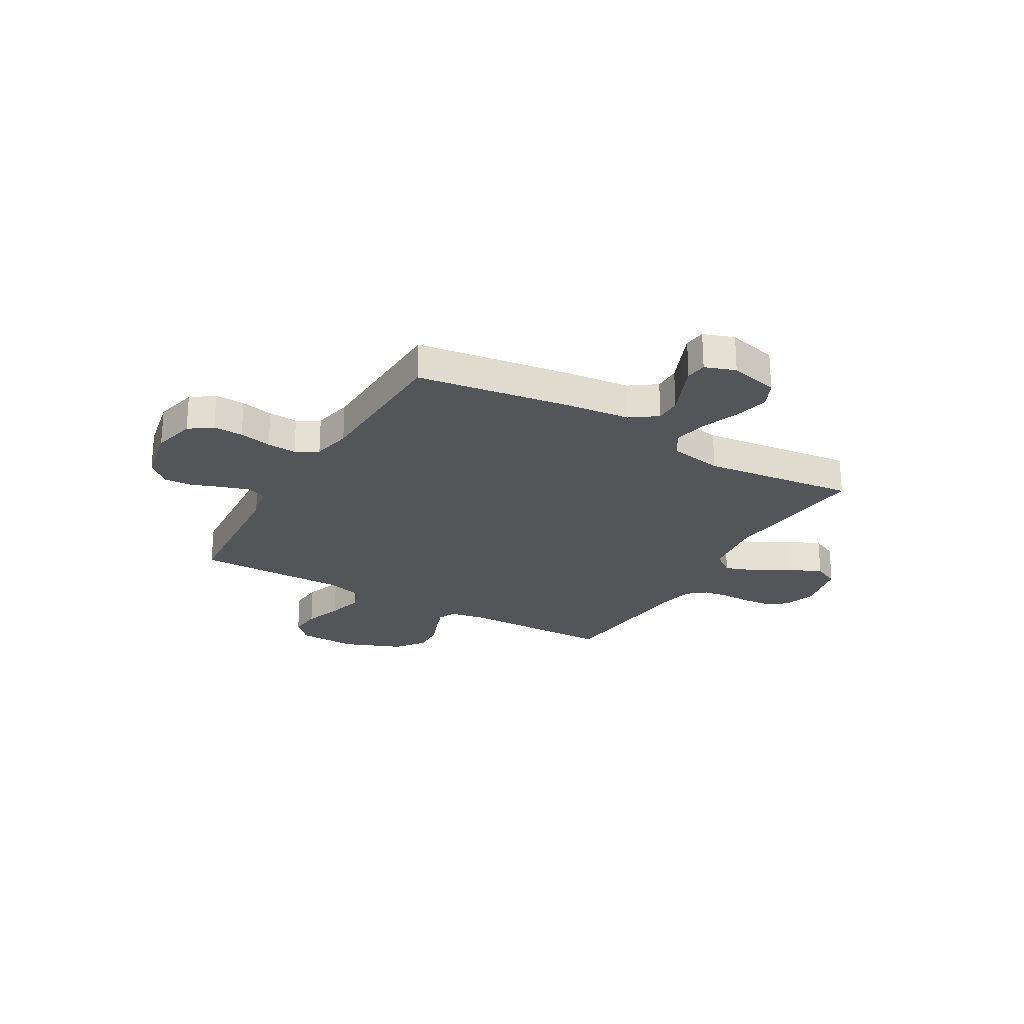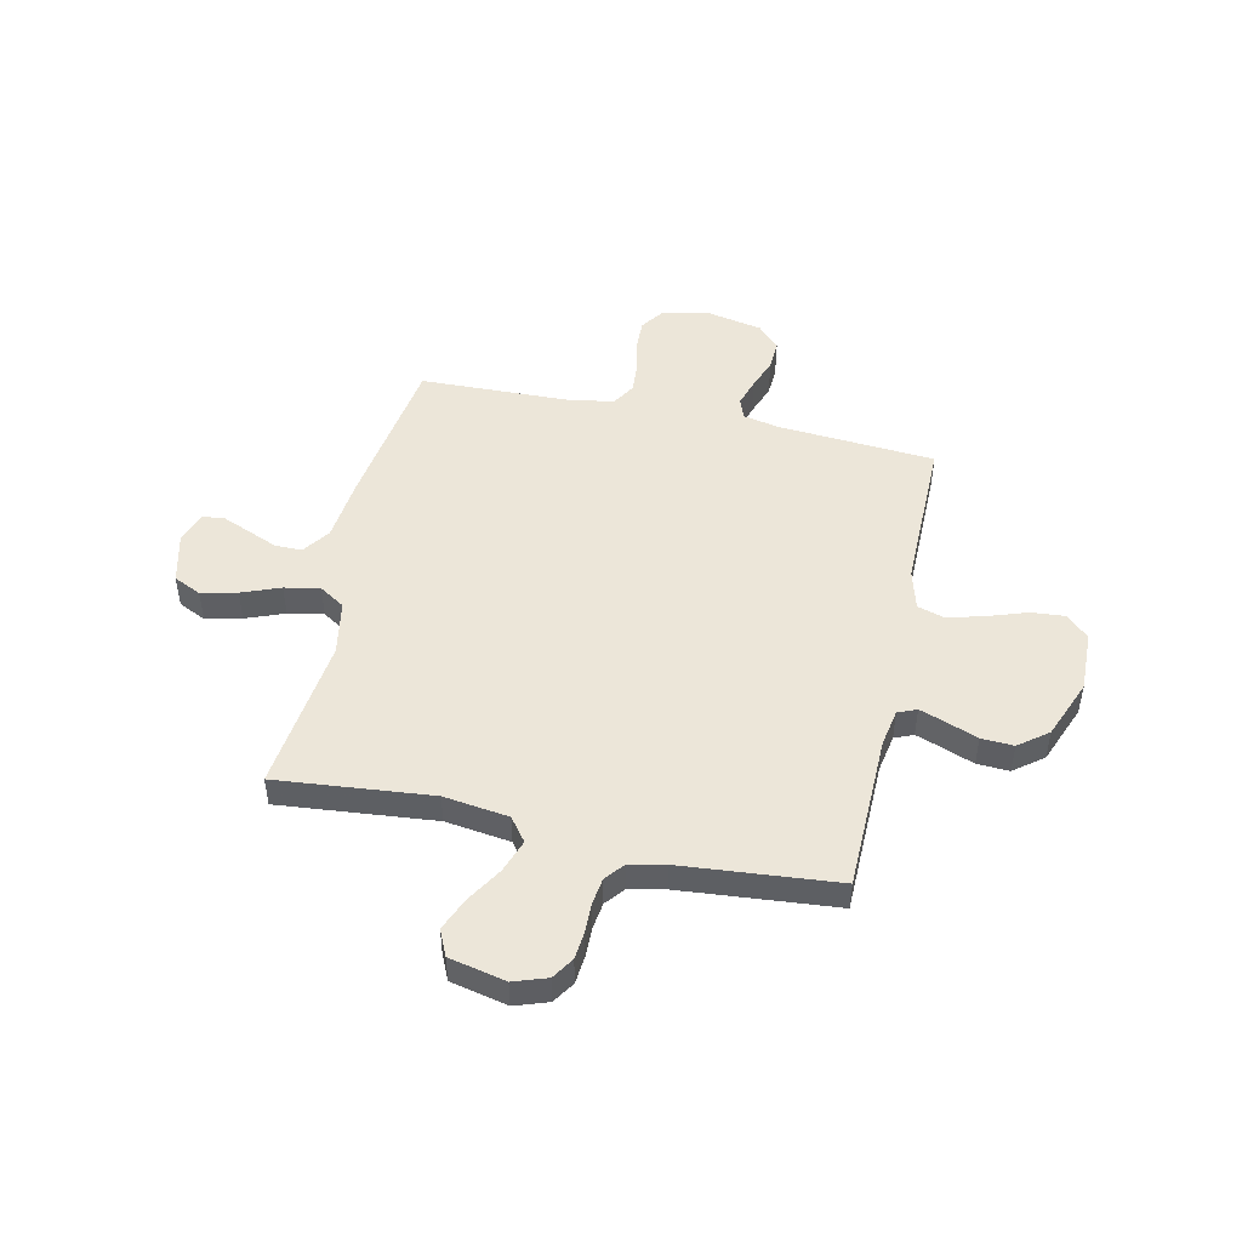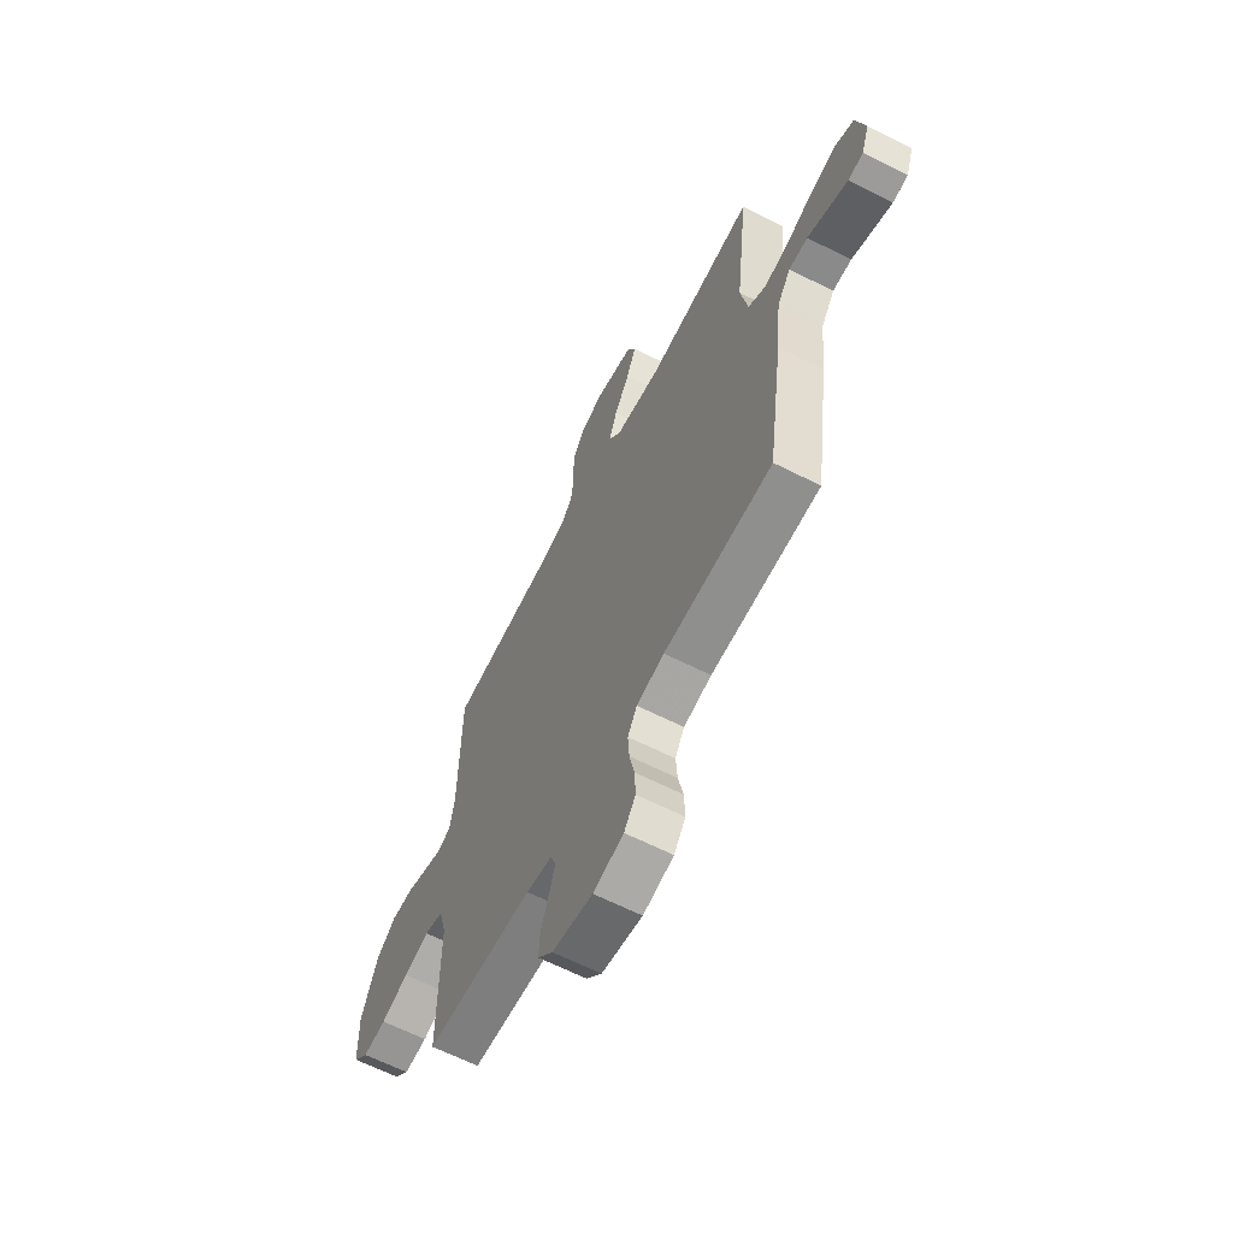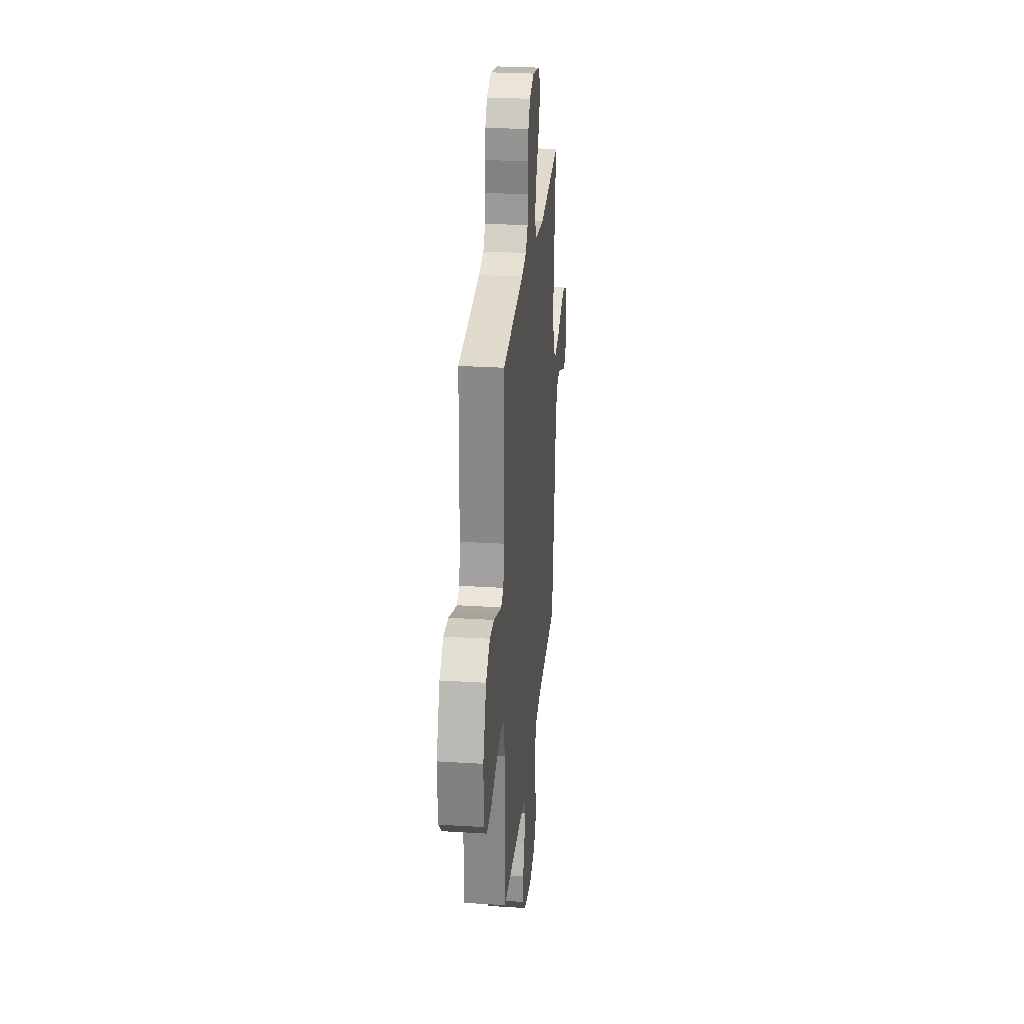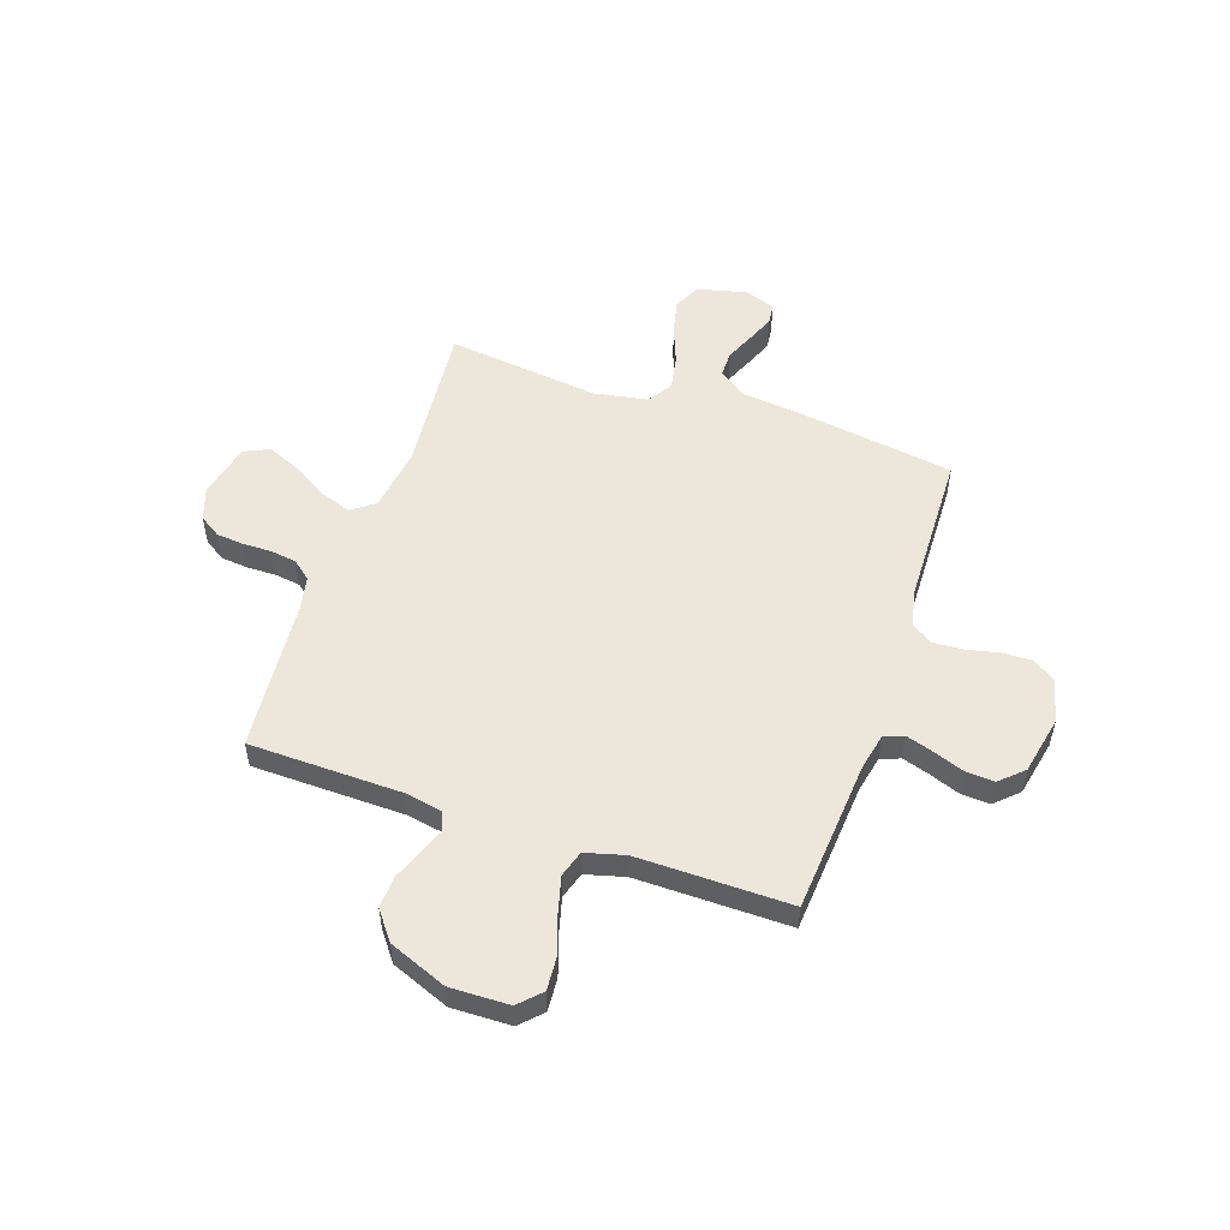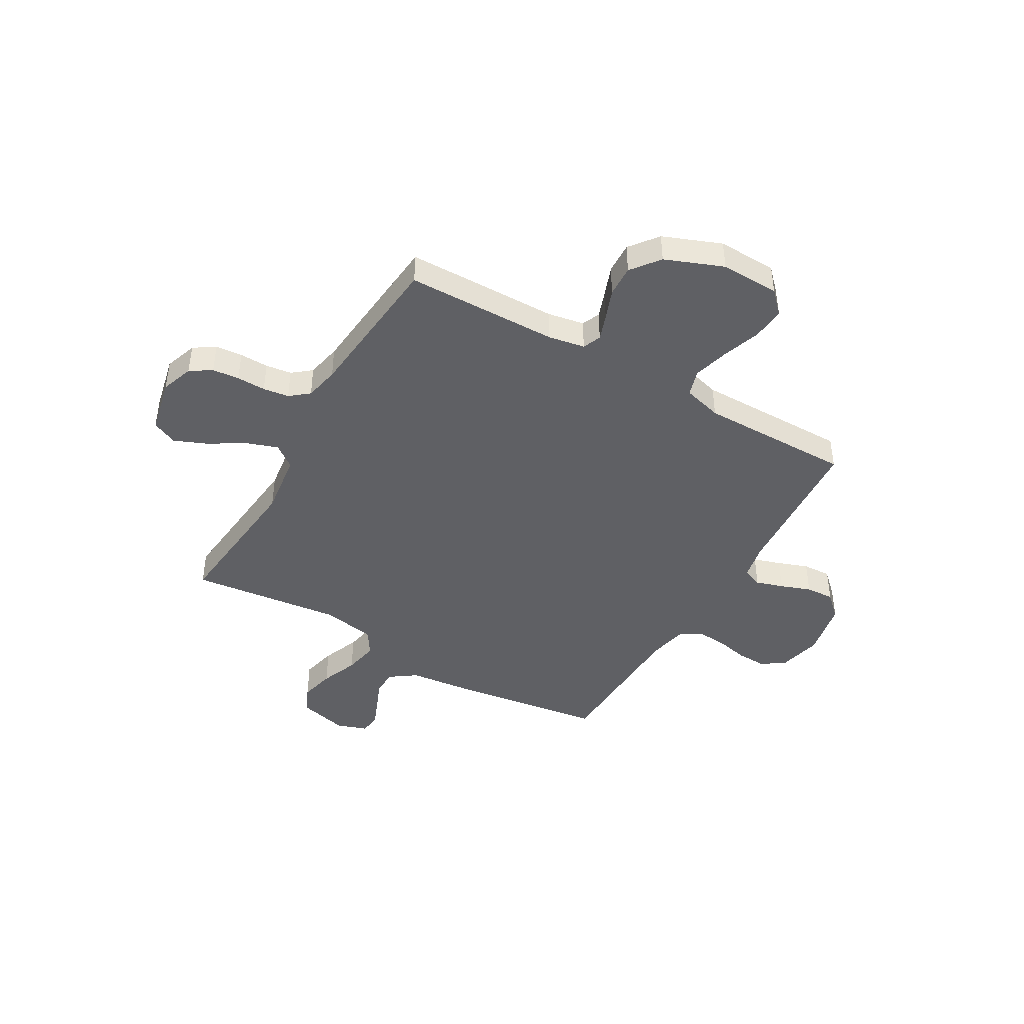
<metadata>
{"format":"obj","ext":"obj","renderer":"f3d","projection":"perspective","resolution":1024,"background":"white","views":[{"elev":-24.5,"azim":-120.0,"up":"+Y"},{"elev":48.6,"azim":12.4,"up":"+Y"},{"elev":-63.5,"azim":-117.1,"up":"+Z"},{"elev":27.5,"azim":95.4,"up":"+Z"},{"elev":52.8,"azim":109.0,"up":"+Y"},{"elev":-43.7,"azim":59.9,"up":"+Y"}]}
</metadata>
<code>
v -0.5 0.07 -0.5
v -0.544 0.07 -0.2
v -0.558 0.07 -0.071
v -0.595 0.07 -0.019
v -0.647 0.07 -0.019
v -0.704 0.07 -0.043
v -0.758 0.07 -0.065
v -0.8 0.07 -0.06
v -0.821 0.07 0
v -0.797 0.07 0.097
v -0.744 0.07 0.122
v -0.675 0.07 0.106
v -0.601 0.07 0.077
v -0.533 0.07 0.064
v -0.484 0.07 0.095
v -0.465 0.07 0.2
v -0.5 0.07 0.5
v -0.2 0.07 0.471
v -0.075 0.07 0.488
v -0.041 0.07 0.533
v -0.063 0.07 0.596
v -0.105 0.07 0.665
v -0.132 0.07 0.729
v -0.109 0.07 0.779
v 0 0.07 0.803
v 0.064 0.07 0.781
v 0.091 0.07 0.739
v 0.096 0.07 0.686
v 0.095 0.07 0.629
v 0.102 0.07 0.578
v 0.132 0.07 0.541
v 0.2 0.07 0.527
v 0.5 0.07 0.5
v 0.505 0.07 0.2
v 0.518 0.07 0.128
v 0.554 0.07 0.113
v 0.605 0.07 0.131
v 0.665 0.07 0.154
v 0.727 0.07 0.157
v 0.783 0.07 0.114
v 0.828 0.07 0
v 0.825 0.07 -0.116
v 0.783 0.07 -0.157
v 0.718 0.07 -0.152
v 0.642 0.07 -0.126
v 0.571 0.07 -0.107
v 0.519 0.07 -0.123
v 0.498 0.07 -0.2
v 0.5 0.07 -0.5
v 0.2 0.07 -0.522
v 0.128 0.07 -0.537
v 0.113 0.07 -0.576
v 0.13 0.07 -0.63
v 0.152 0.07 -0.69
v 0.155 0.07 -0.746
v 0.113 0.07 -0.791
v 0 0.07 -0.814
v -0.085 0.07 -0.794
v -0.117 0.07 -0.749
v -0.115 0.07 -0.69
v -0.101 0.07 -0.626
v -0.097 0.07 -0.568
v -0.123 0.07 -0.525
v -0.2 0.07 -0.509
v -0.5 0 -0.5
v -0.544 0 -0.2
v -0.558 0 -0.071
v -0.595 0 -0.019
v -0.647 0 -0.019
v -0.704 0 -0.043
v -0.758 0 -0.065
v -0.8 0 -0.06
v -0.821 0 0
v -0.797 0 0.097
v -0.744 0 0.122
v -0.675 0 0.106
v -0.601 0 0.077
v -0.533 0 0.064
v -0.484 0 0.095
v -0.465 0 0.2
v -0.5 0 0.5
v -0.2 0 0.471
v -0.075 0 0.488
v -0.041 0 0.533
v -0.063 0 0.596
v -0.105 0 0.665
v -0.132 0 0.729
v -0.109 0 0.779
v 0 0 0.803
v 0.064 0 0.781
v 0.091 0 0.739
v 0.096 0 0.686
v 0.095 0 0.629
v 0.102 0 0.578
v 0.132 0 0.541
v 0.2 0 0.527
v 0.5 0 0.5
v 0.505 0 0.2
v 0.518 0 0.128
v 0.554 0 0.113
v 0.605 0 0.131
v 0.665 0 0.154
v 0.727 0 0.157
v 0.783 0 0.114
v 0.828 0 0
v 0.825 0 -0.116
v 0.783 0 -0.157
v 0.718 0 -0.152
v 0.642 0 -0.126
v 0.571 0 -0.107
v 0.519 0 -0.123
v 0.498 0 -0.2
v 0.5 0 -0.5
v 0.2 0 -0.522
v 0.128 0 -0.537
v 0.113 0 -0.576
v 0.13 0 -0.63
v 0.152 0 -0.69
v 0.155 0 -0.746
v 0.113 0 -0.791
v 0 0 -0.814
v -0.085 0 -0.794
v -0.117 0 -0.749
v -0.115 0 -0.69
v -0.101 0 -0.626
v -0.097 0 -0.568
v -0.123 0 -0.525
v -0.2 0 -0.509
f 58 59 60 61
f 58 61 62
f 57 58 62
f 56 57 62
f 53 54 55 56
f 52 53 56 62
f 51 52 62 63
f 48 49 50
f 47 48 50 51
f 42 43 44 45
f 42 45 46
f 41 42 46
f 40 41 46 47
f 37 38 39 40
f 36 37 40 47
f 32 33 34
f 31 32 34 35
f 26 27 28 29
f 26 29 30
f 25 26 30
f 24 25 30
f 21 22 23 24
f 20 21 24 30
f 19 20 30 31
f 16 17 18
f 15 16 18 19
f 10 11 12 13
f 10 13 14
f 9 10 14
f 8 9 14
f 5 6 7 8
f 5 8 14
f 4 5 14 15
f 64 1 2 3
f 35 36 47 51
f 35 51 63 64
f 19 31 35 64
f 15 19 64
f 3 4 15 64
f 125 124 123 122
f 126 125 122
f 126 122 121
f 126 121 120
f 120 119 118 117
f 126 120 117 116
f 127 126 116 115
f 114 113 112
f 115 114 112 111
f 109 108 107 106
f 110 109 106
f 110 106 105
f 111 110 105 104
f 104 103 102 101
f 111 104 101 100
f 98 97 96
f 99 98 96 95
f 93 92 91 90
f 94 93 90
f 94 90 89
f 94 89 88
f 88 87 86 85
f 94 88 85 84
f 95 94 84 83
f 82 81 80
f 83 82 80 79
f 77 76 75 74
f 78 77 74
f 78 74 73
f 78 73 72
f 72 71 70 69
f 78 72 69
f 79 78 69 68
f 67 66 65 128
f 115 111 100 99
f 128 127 115 99
f 128 99 95 83
f 128 83 79
f 128 79 68 67
f 1 65 66 2
f 2 66 67 3
f 3 67 68 4
f 4 68 69 5
f 5 69 70 6
f 6 70 71 7
f 7 71 72 8
f 8 72 73 9
f 9 73 74 10
f 10 74 75 11
f 11 75 76 12
f 12 76 77 13
f 13 77 78 14
f 14 78 79 15
f 15 79 80 16
f 16 80 81 17
f 17 81 82 18
f 18 82 83 19
f 19 83 84 20
f 20 84 85 21
f 21 85 86 22
f 22 86 87 23
f 23 87 88 24
f 24 88 89 25
f 25 89 90 26
f 26 90 91 27
f 27 91 92 28
f 28 92 93 29
f 29 93 94 30
f 30 94 95 31
f 31 95 96 32
f 32 96 97 33
f 33 97 98 34
f 34 98 99 35
f 35 99 100 36
f 36 100 101 37
f 37 101 102 38
f 38 102 103 39
f 39 103 104 40
f 40 104 105 41
f 41 105 106 42
f 42 106 107 43
f 43 107 108 44
f 44 108 109 45
f 45 109 110 46
f 46 110 111 47
f 47 111 112 48
f 48 112 113 49
f 49 113 114 50
f 50 114 115 51
f 51 115 116 52
f 52 116 117 53
f 53 117 118 54
f 54 118 119 55
f 55 119 120 56
f 56 120 121 57
f 57 121 122 58
f 58 122 123 59
f 59 123 124 60
f 60 124 125 61
f 61 125 126 62
f 62 126 127 63
f 63 127 128 64
f 64 128 65 1

</code>
